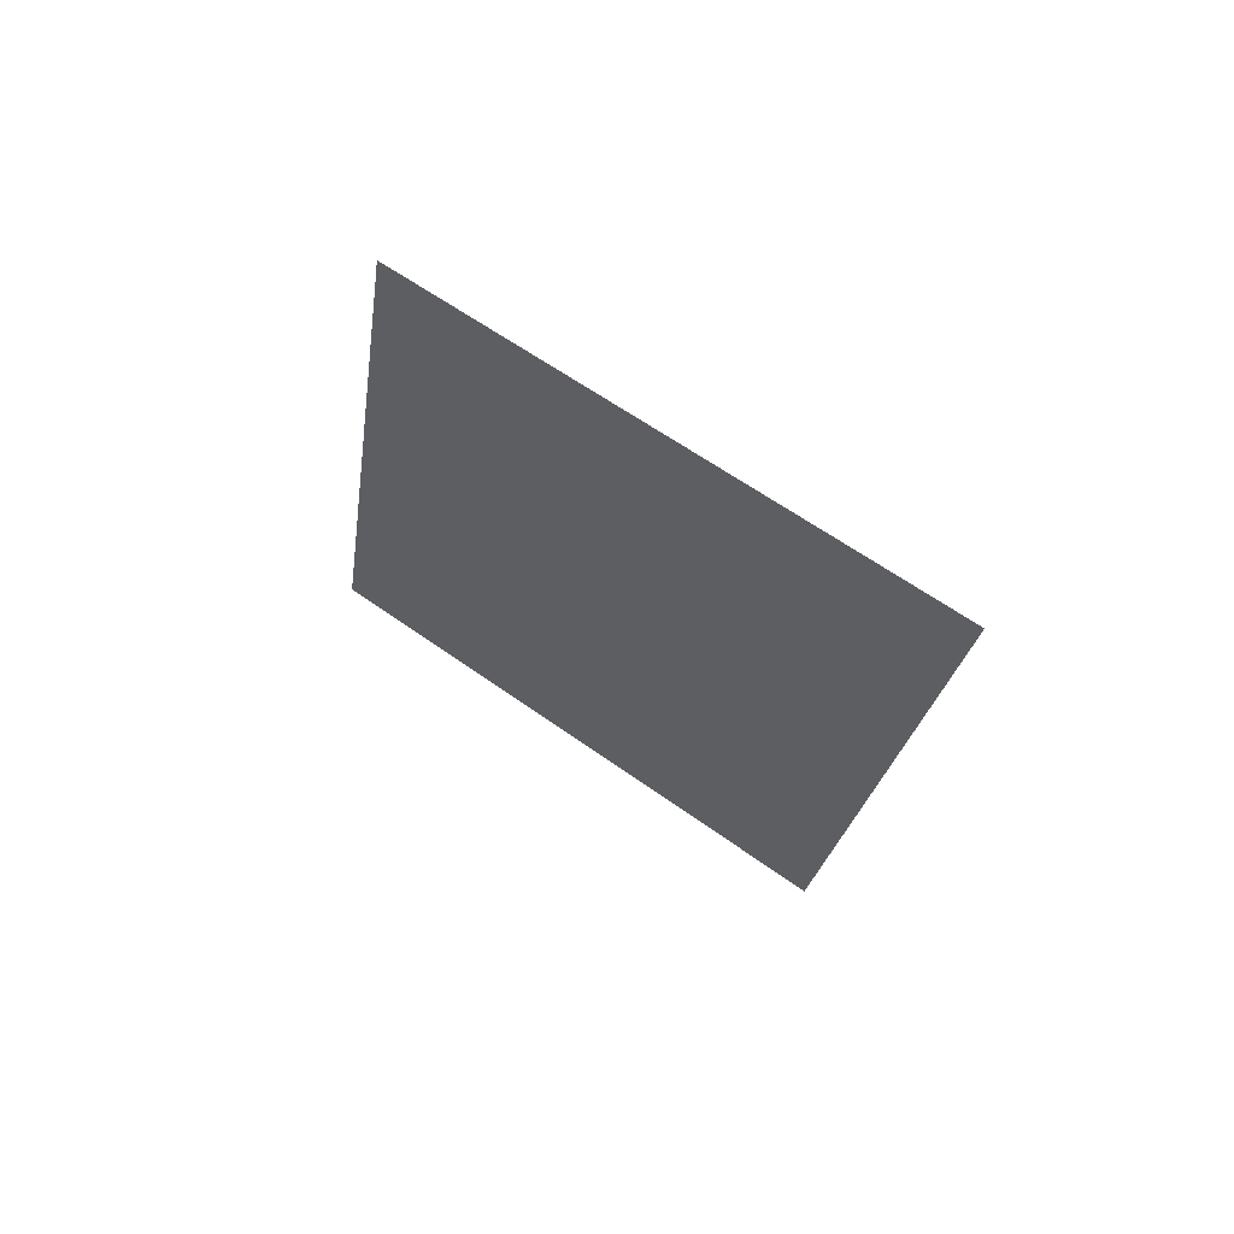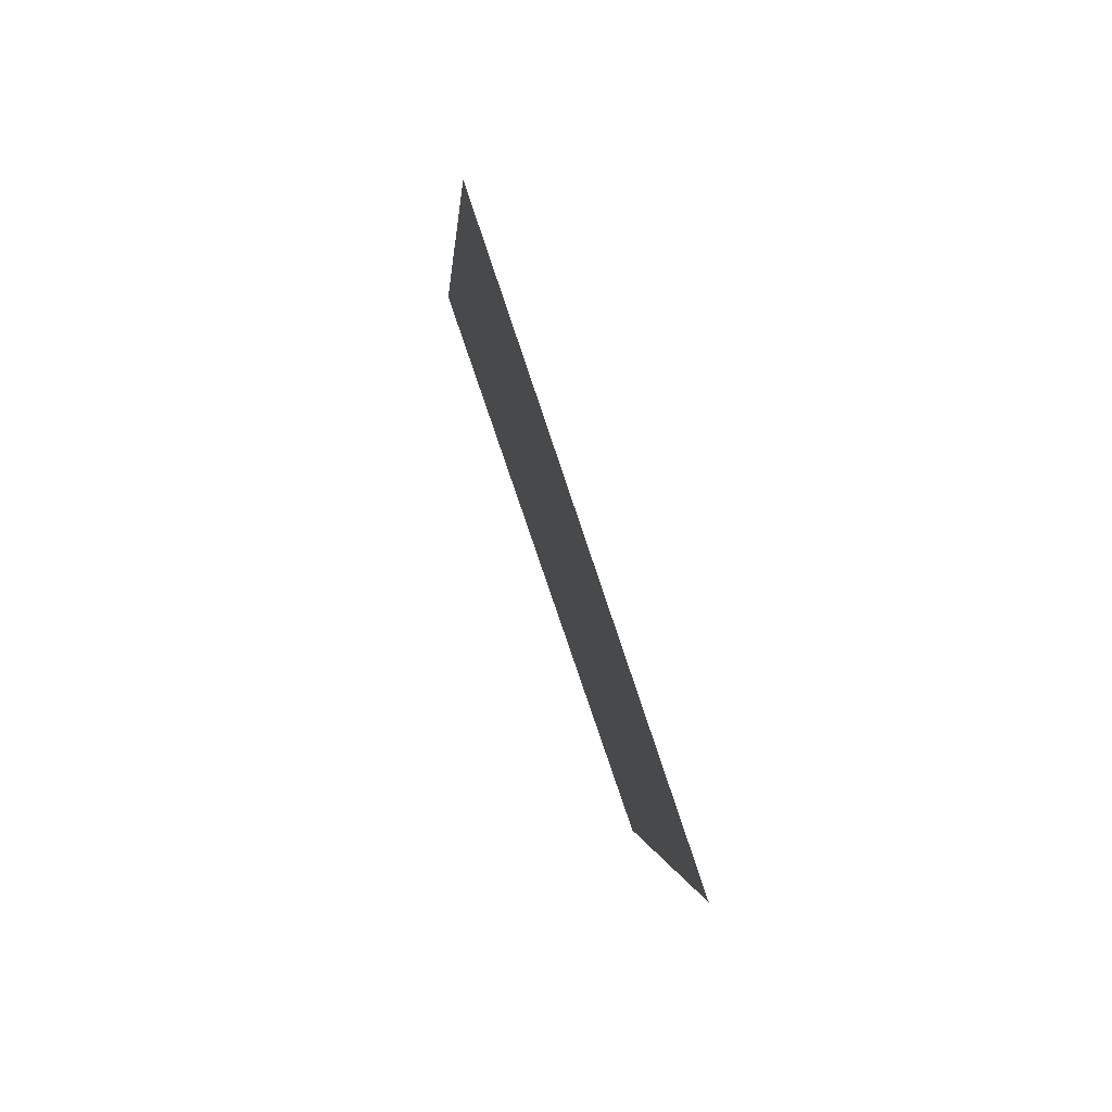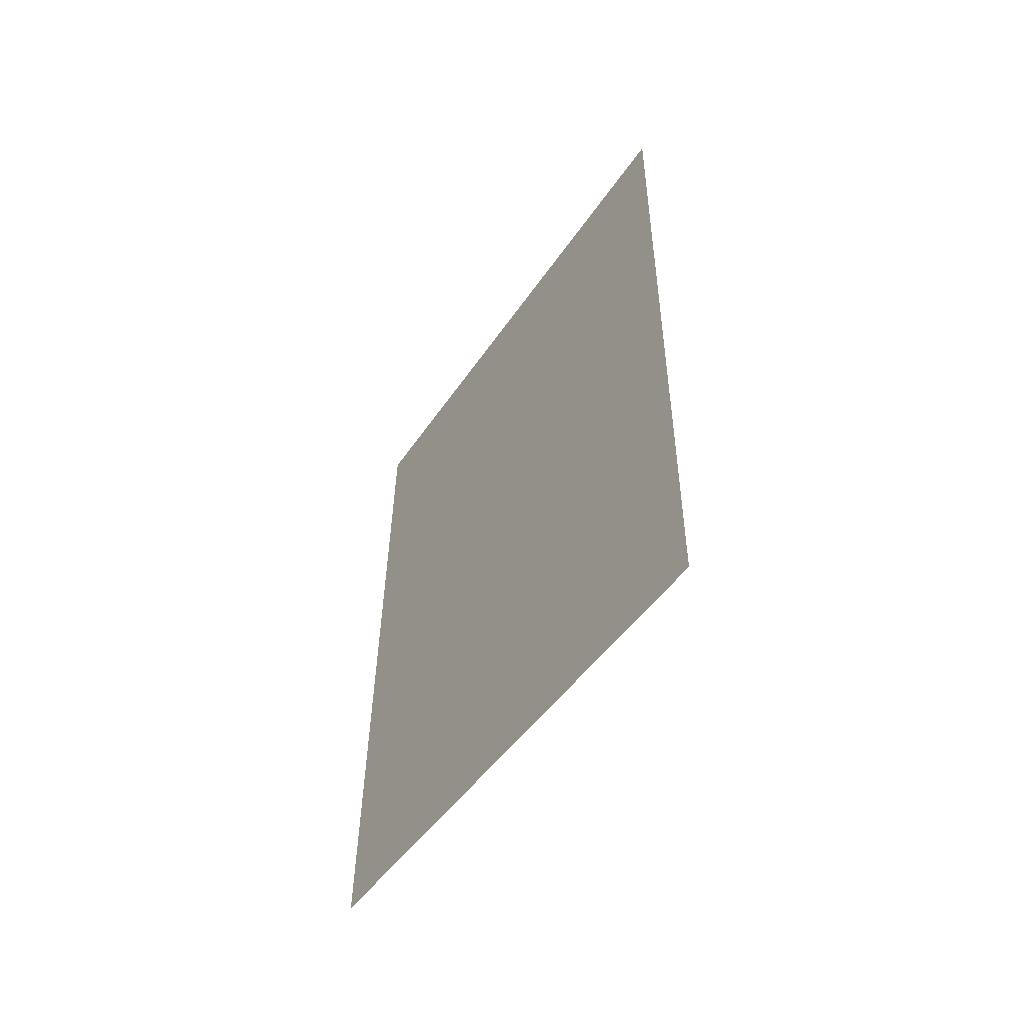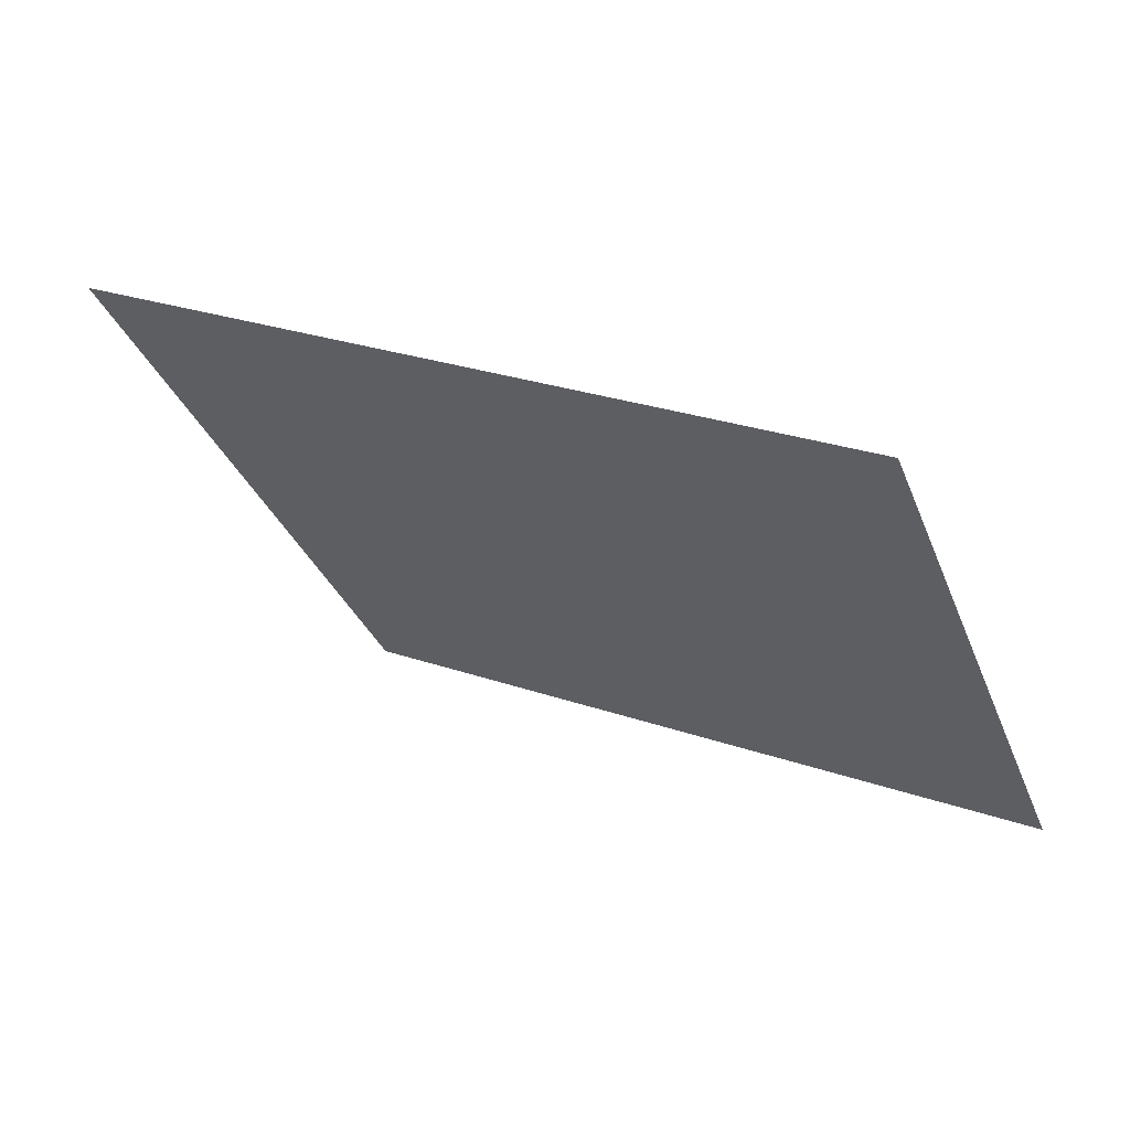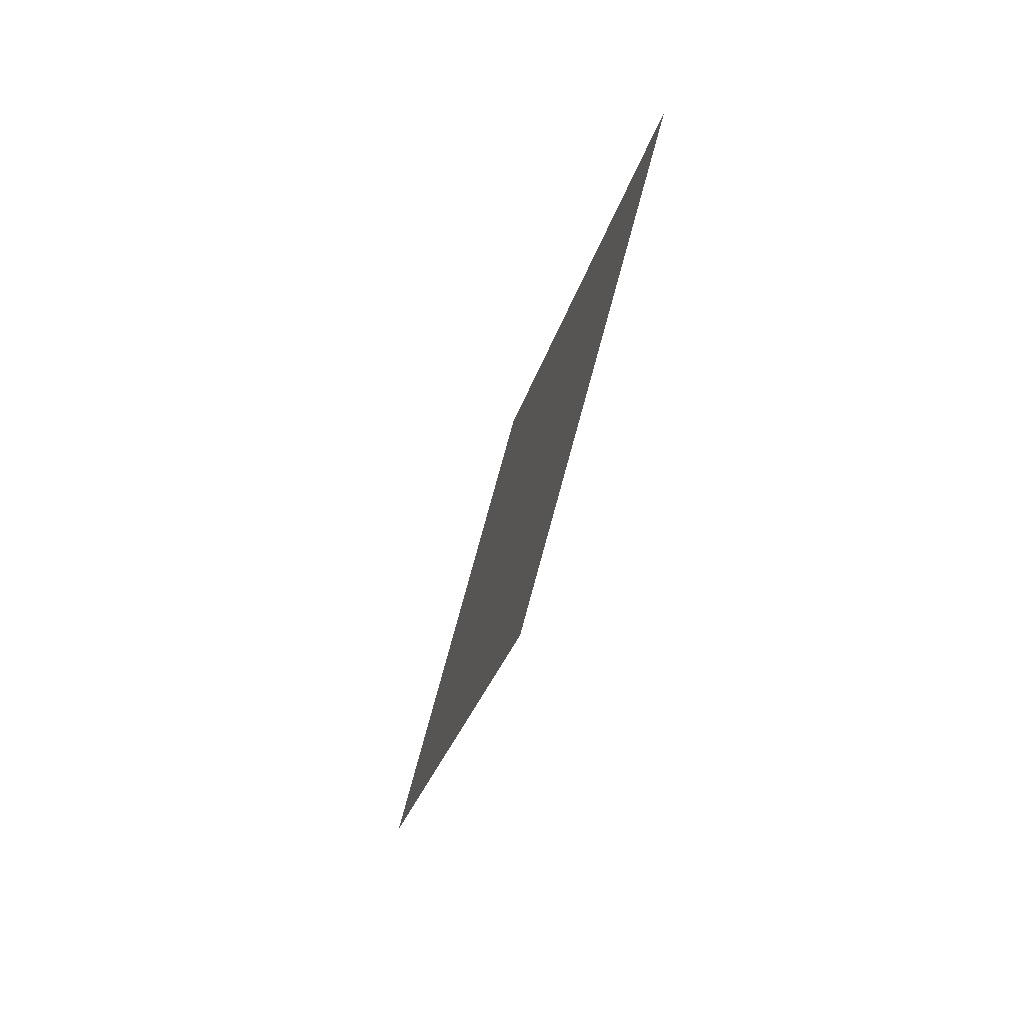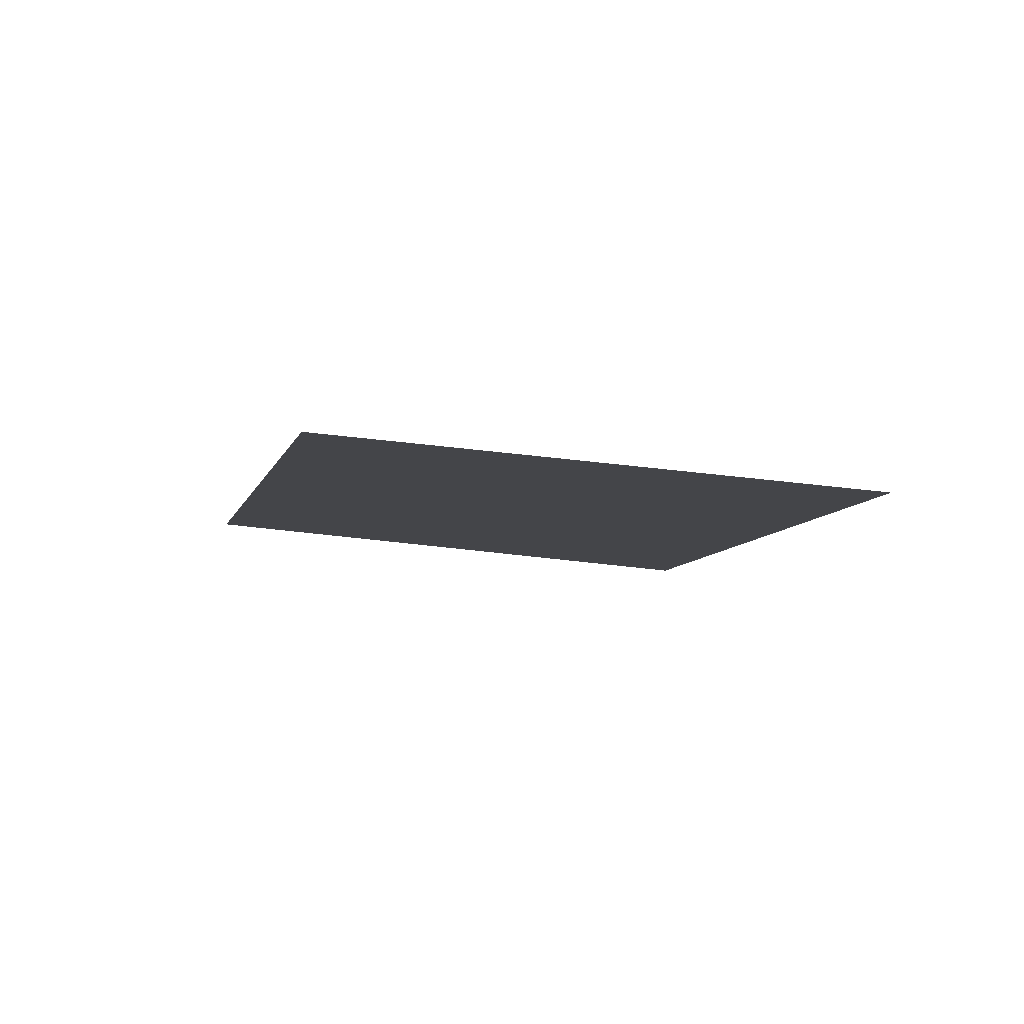
<metadata>
{"format":"obj","ext":"obj","renderer":"f3d","projection":"perspective","resolution":1024,"background":"white","views":[{"elev":56.2,"azim":140.8,"up":"+Z"},{"elev":13.4,"azim":0.5,"up":"+Y"},{"elev":-66.3,"azim":164.6,"up":"+Z"},{"elev":44.8,"azim":-53.0,"up":"+Y"},{"elev":79.0,"azim":34.2,"up":"+Z"},{"elev":74.2,"azim":112.3,"up":"+Z"}]}
</metadata>
<code>
v 9250542 -17953666 18479010
v 9376523 -17499738 20361302
v 9813786 -18759530 20585020
v 9717838 -19252170 18824500
v 9250542 -17953666 18479010
v 9813786 -18759530 20585020
f 1 2 3
f 4 5 6

</code>
